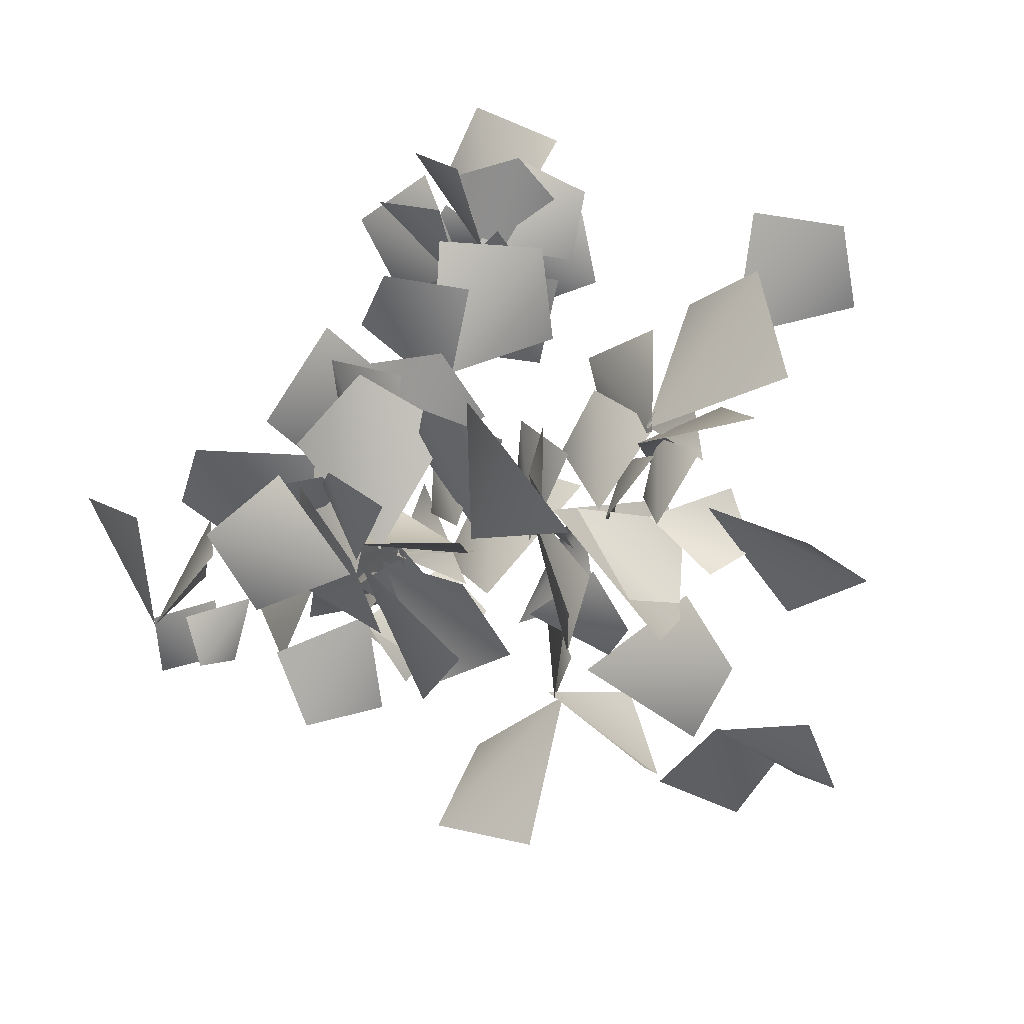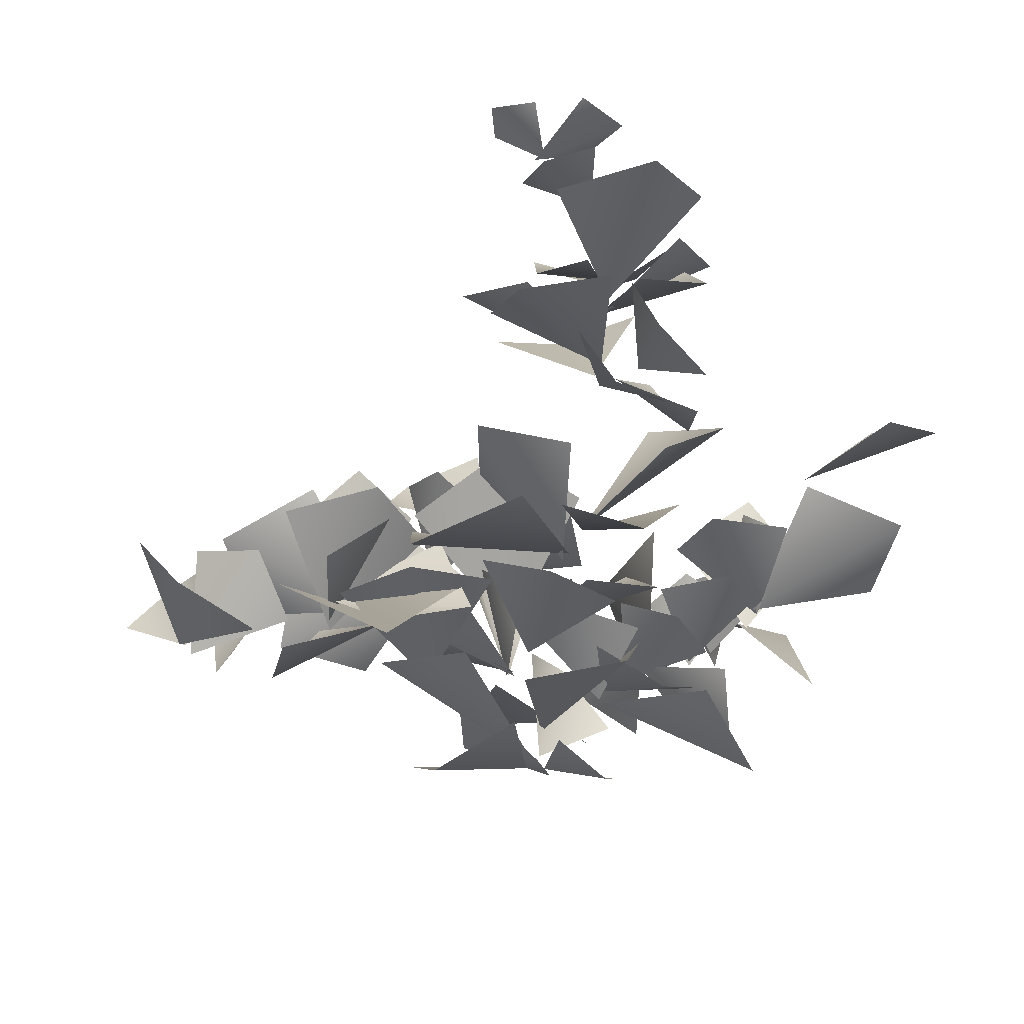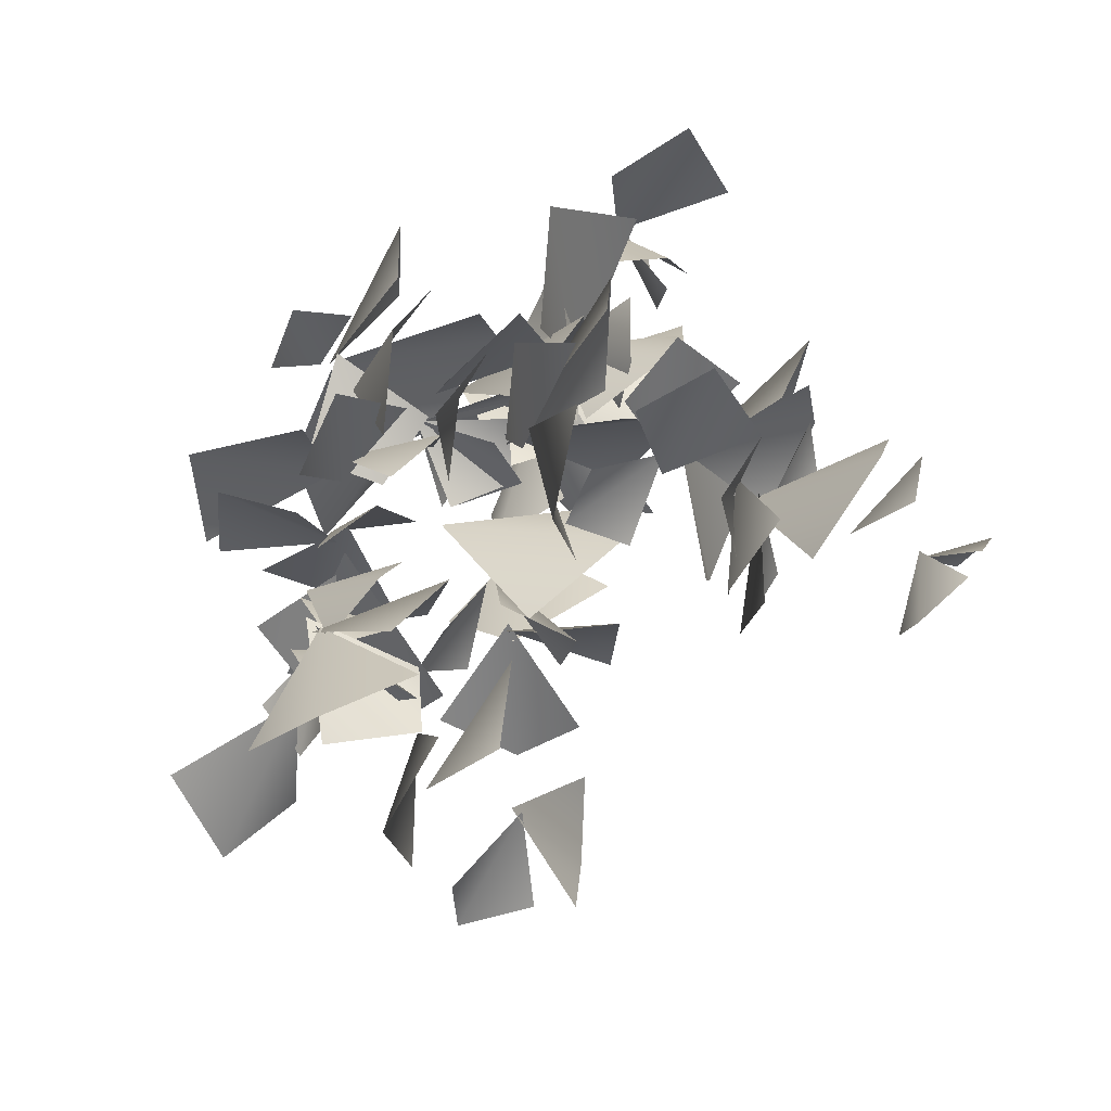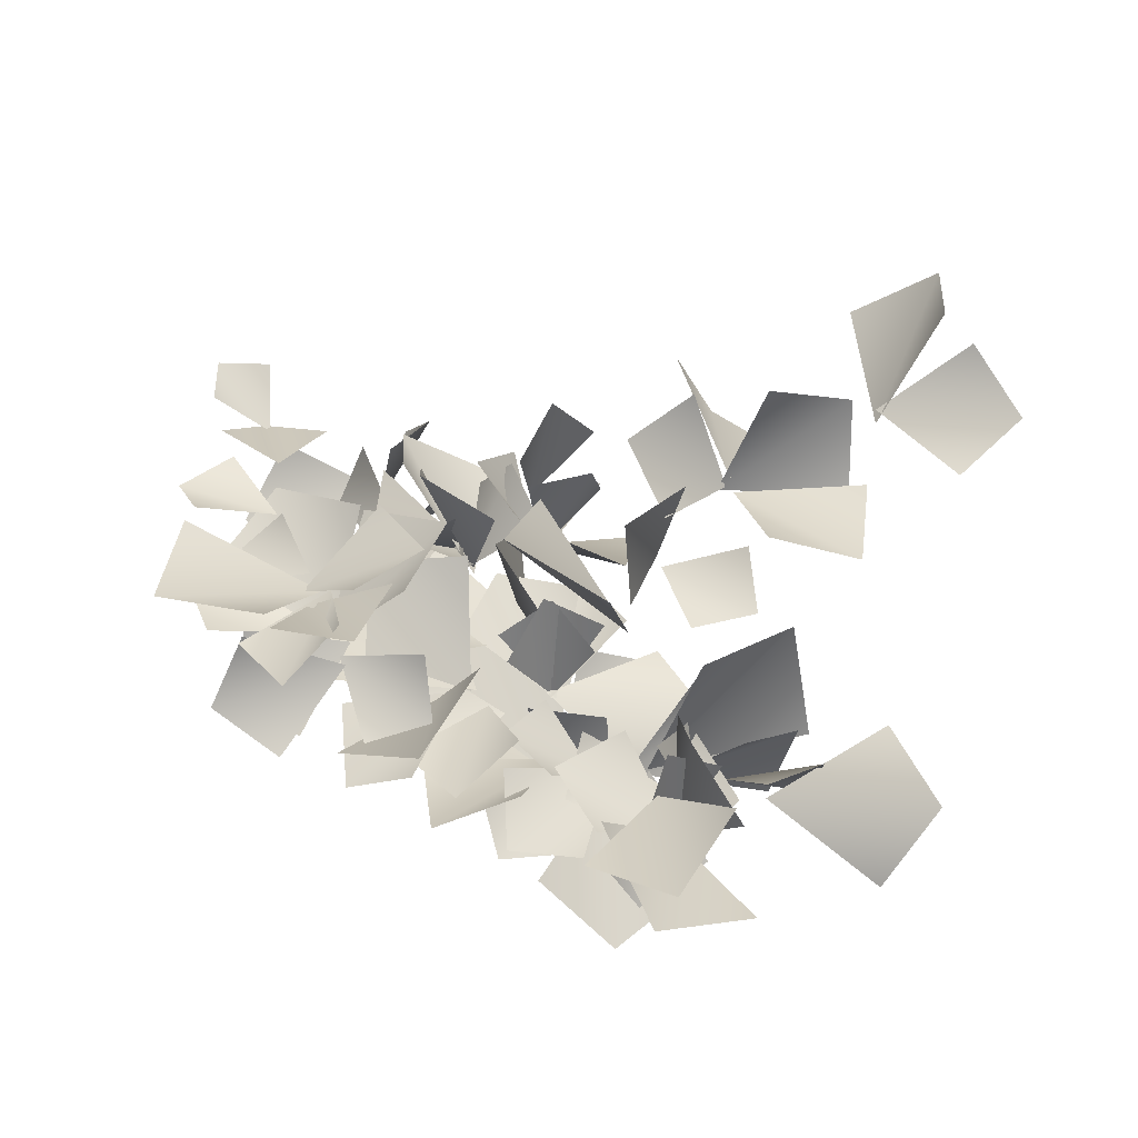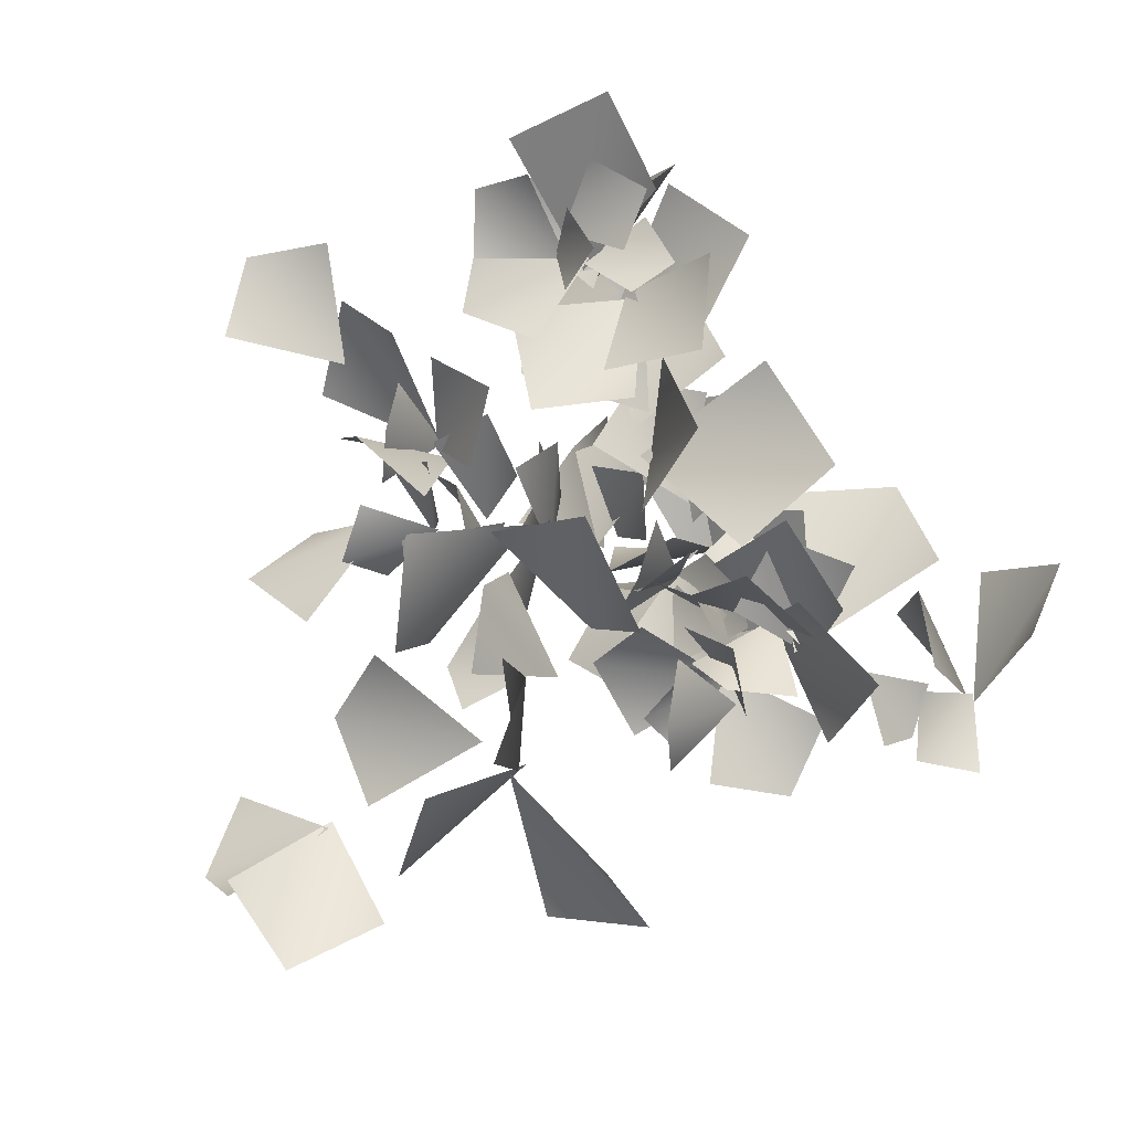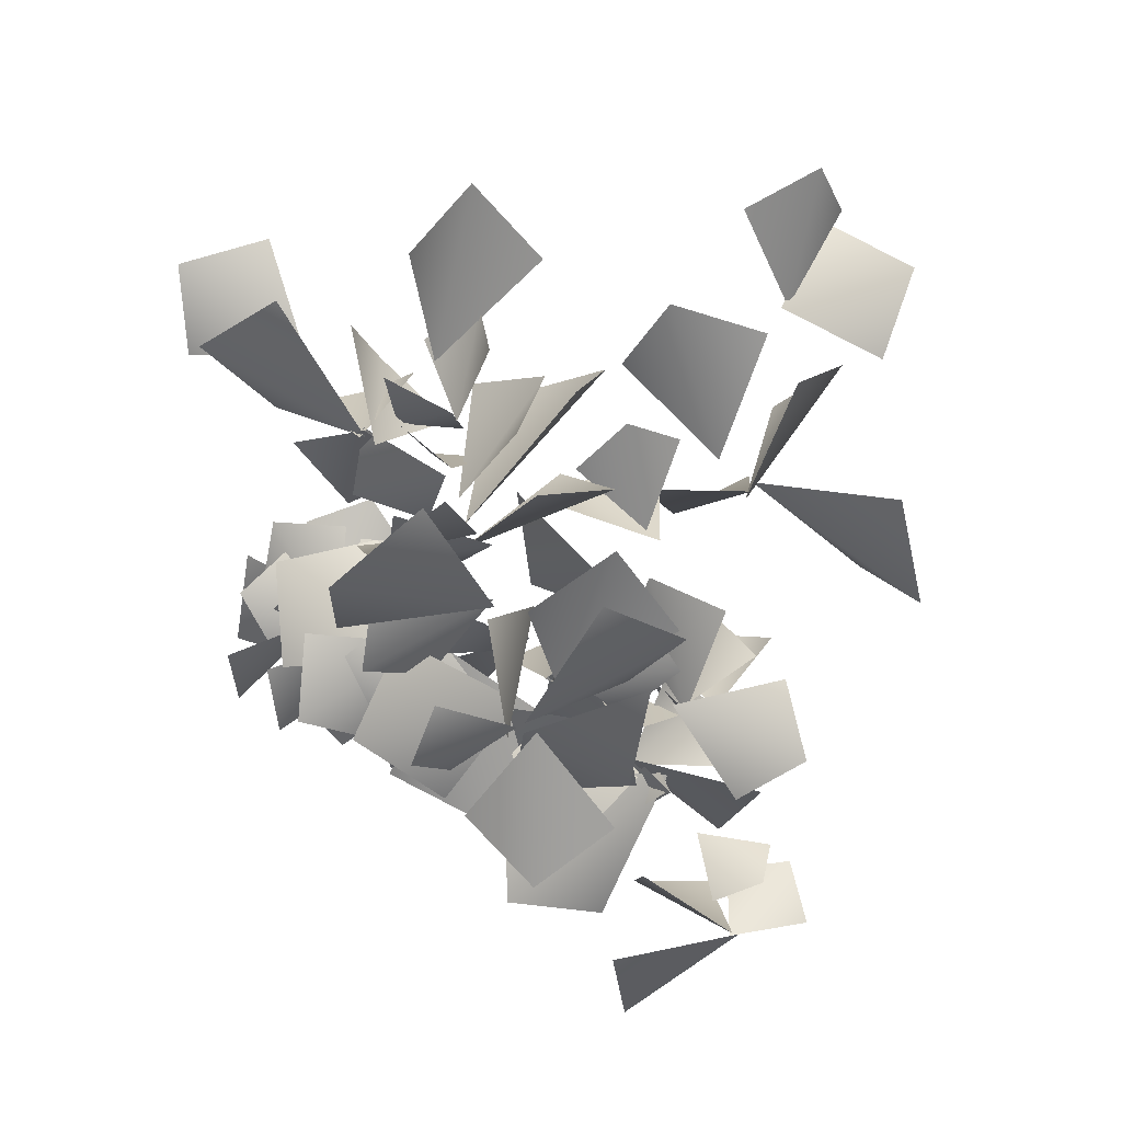
<metadata>
{"format":"obj","ext":"obj","renderer":"f3d","projection":"perspective","resolution":1024,"background":"white","views":[{"elev":19.1,"azim":32.1,"up":"+Z"},{"elev":-21.3,"azim":-43.8,"up":"+Y"},{"elev":77.7,"azim":130.1,"up":"+Z"},{"elev":47.2,"azim":33.4,"up":"+Y"},{"elev":-8.0,"azim":-147.6,"up":"+Z"},{"elev":-58.9,"azim":97.5,"up":"+Y"}]}
</metadata>
<code>
g febg_tropical_001_resortbush_05
v 0.04422 1.357 -0.3561
v -0.2472 1.472 -0.2416
v -0.4517 1.125 -0.4375
v -0.06456 1.222 -0.6406
v -0.2817 1.514 -0.6033
v -0.4756 1.486 -0.4117
v -0.4252 1.122 -0.4228
v -0.3255 1.28 -0.7396
v 0.5 0.8234 -0.2708
v 0.1498 0.7848 -0.4645
v -0.105 0.8106 0.01059
v 0.4012 0.6326 0.06909
v -1.196 1.33 -0.5051
v -0.8731 1.117 -0.6985
v -0.6057 1.076 -0.184
v -0.9659 1.532 -0.1994
v -0.8018 1.633 -0.1006
v -0.9668 1.401 -0.3219
v -0.6307 1.071 -0.2124
v -0.4628 1.52 -0.1482
v -0.6228 1.466 -0.5055
v -0.8051 1.233 -0.5229
v -0.6434 1.09 -0.1888
v -0.3909 1.331 -0.3802
v -0.07277 2.353 1.265
v -0.3714 2.337 1.367
v -0.4648 2.094 1.032
v -0.1291 2.341 0.954
v -0.2832 2.14 1.429
v -0.5669 2.098 1.332
v -0.4301 2.117 0.9488
v -0.1839 2.317 1.204
v -0.8086 2.162 0.988
v -0.7041 2.297 0.8637
v -0.4687 2.244 1.012
v -0.701 2.195 1.167
v -0.7151 2.477 1.562
v -0.889 2.433 1.184
v -0.422 2.173 1.01
v -0.3156 2.516 1.443
v -0.06906 2.451 0.8382
v -0.1539 2.466 1.145
v -0.4705 2.191 1.063
v -0.3577 2.407 0.7116
v -0.9077 2.145 0.6568
v -0.5363 2.218 0.6097
v -0.4318 1.883 0.9825
v -0.9043 2.075 1.032
v -1.016 1.978 1.102
v -0.857 2.047 0.7693
v -0.4156 1.897 0.9587
v -0.7234 2.062 1.321
v -0.926 2.56 1.149
v -0.8422 2.58 0.9366
v -0.5591 2.535 1.05
v -0.7485 2.65 1.264
v -0.4821 1.012 0.2592
v -0.8528 0.8947 0.1556
v -0.7804 1.125 -0.3274
v -0.4667 1.354 0.04825
v -0.7852 1.368 0.08688
v -1.025 1.169 -0.02459
v -0.7459 1.022 -0.337
v -0.6346 1.429 -0.201
v -1.012 0.7556 0.3461
v -1.293 0.9803 0.001579
v -0.7364 1.127 -0.3394
v -0.6075 1.045 0.3118
v -0.8859 1.469 0.1265
v -1.09 1.405 -0.2229
v -0.7398 0.9984 -0.3411
v -0.5113 1.366 -0.002101
v -0.7824 1.122 0.2184
v -0.8036 1.111 -0.2046
v -0.2983 0.8494 -0.2131
v -0.3623 1.16 0.2592
v -0.4491 1.401 -0.1284
v -0.518 1.204 -0.407
v -0.325 0.8396 -0.1866
v -0.1555 1.244 -0.02592
v -0.6118 0.9342 -0.8867
v -0.3914 1.192 -0.8431
v -0.404 1.115 -0.391
v -0.7874 0.9682 -0.5955
v -0.6993 1.552 -0.3606
v -0.6801 1.419 -0.6079
v -0.4679 1.154 -0.4415
v -0.4469 1.483 -0.2566
v -0.1727 1.294 -1.401
v 0.3156 1.272 -1.356
v 0.2678 1.624 -0.8004
v -0.2452 1.735 -1.199
v 0.5908 1.912 -1.208
v 0.7087 1.578 -1.015
v 0.2285 1.564 -0.7657
v 0.3555 2.067 -0.9196
v -0.02811 1.957 -0.4663
v 0.08298 2.007 -0.7924
v 0.2555 1.573 -0.7919
v 0.2251 1.744 -0.358
v 1.009 1.782 -0.56
v 0.7024 1.929 -0.3372
v 0.3514 1.69 -0.6788
v 0.8279 1.791 -0.9236
v 0.1974 1.912 -0.09661
v 0.2698 1.887 -0.4331
v 0.1592 1.437 -0.4143
v 0.2926 1.595 0.0003181
v 0.6794 1.463 -0.3454
v 0.5019 1.473 -0.1244
v 0.2097 1.44 -0.3662
v 0.5145 1.591 -0.5376
v -0.2065 1.82 0.1526
v -0.3263 1.609 -0.2817
v 0.1689 1.171 -0.1925
v 0.2837 1.737 0.1414
v -0.216 2.211 0.4992
v -0.135 2.234 0.8858
v -0.4668 1.827 0.9694
v -0.5919 2.09 0.5251
v 0.1016 1.708 1.16
v -0.276 1.505 1.182
v -0.2033 1.331 0.6377
v 0.09207 1.814 0.7438
v -0.3247 1.167 1.097
v -0.5294 1.288 0.8362
v -0.1414 1.353 0.5729
v -0.03964 1.366 1.035
v 0.6009 1.293 0.7245
v 0.4667 1.27 0.4536
v 0.7759 1.037 0.328
v 0.8896 1.282 0.6325
v 0.6804 1.406 0.4139
v 0.681 1.316 0.1818
v 0.8096 1.03 0.2997
v 0.8822 1.288 0.4999
v -0.6179 1.834 1.467
v -0.5795 2.092 1.292
v -0.2989 1.882 1.057
v -0.3261 1.719 1.445
v 0.05485 1.727 1.006
v -0.1147 1.7 1.209
v -0.374 1.831 1.001
v -0.05261 1.942 0.8922
v -0.6702 1.635 1.282
v -0.7229 1.891 1.131
v -0.3846 1.826 0.9174
v -0.3685 1.642 1.278
v 0.8121 1.431 0.5232
v 0.7714 1.402 0.273
v 0.9826 1.133 0.2758
v 1.053 1.349 0.5318
v 1.748 1.437 0.09583
v 1.398 1.475 -0.117
v 1.121 1.295 0.3248
v 1.642 1.115 0.3284
v 1.264 1.41 0.1388
v 1.209 1.158 0.1032
v 0.9076 1.207 0.2719
v 1.146 1.443 0.3675
v 0.8721 1.559 -0.287
v 1.031 1.094 -0.1934
v 0.563 1.043 0.2858
v 0.7321 1.684 0.1768
v 1.036 1.238 -0.07719
v 0.9827 0.9224 0.02869
v 0.6536 1.077 0.299
v 0.9577 1.401 0.2082
v 0.6587 1.001 -0.287
v 0.7962 0.7768 -0.01926
v 0.4823 0.9928 0.3105
v 0.5839 1.301 -0.07464
v 1.18 1.541 1.233
v 0.8108 1.685 1.018
v 0.8757 1.229 0.6244
v 1.405 1.378 0.8776
v 0.9263 1.768 0.5856
v 0.7262 1.567 0.3475
v 0.8769 1.155 0.5833
v 1.202 1.527 0.6438
v 0.4494 1.504 0.7833
v 0.5654 1.476 0.4638
v 0.9089 1.217 0.6202
v 0.7487 1.495 0.9467
v 0.8455 1.676 0.6167
v 0.9812 1.512 0.4348
v 0.8839 1.213 0.6423
v 0.8915 1.527 0.8496
v 0.1723 0.6852 -0.49
v 0.4353 0.5547 -0.2109
v 0.01975 0.4805 0.1321
v -0.09777 0.8574 -0.242
v 0.2345 0.9346 0.07199
v 0.3645 0.6677 0.2225
v -0.03637 0.4711 0.2029
v -0.07351 0.9164 0.197
v -0.9317 1.136 0.3853
v -0.636 1.358 0.05739
v -0.1286 1.277 0.4777
v -0.709 1.288 0.7998
v -0.6446 1.712 0.4682
v -0.3635 1.657 0.1799
v -0.1588 1.244 0.4716
v -0.4234 1.599 0.79
v 0.01896 1.07 0.8422
v -0.3078 1.044 0.7579
v -0.1831 0.9884 0.3245
v 0.1322 1.217 0.5589
v -0.1378 0.7265 0.8135
v -0.407 0.6591 0.4996
v 0.02991 0.6053 0.1496
v 0.1635 0.9201 0.5961
v -0.2098 1.056 -0.44
v 0.09362 1.102 -0.2964
v -0.04997 0.8654 0.06447
v -0.3986 1.054 -0.1586
v -0.1314 1.298 -0.07548
v 0.1156 1.183 -0.01921
v -0.05711 0.8561 0.03572
v -0.2888 1.143 0.09403
v -0.517 1.097 -0.2256
v -0.1761 1.096 -0.3548
v -0.03316 0.8578 0.04823
v -0.4398 1.118 0.1301
v -0.1477 1.335 -0.0354
v 0.0641 1.172 -0.1715
v -0.06178 0.8496 0.03303
v -0.1526 1.19 0.227
v -0.5796 0.8511 -0.1916
v -0.1436 0.8456 -0.3267
v -0.01517 0.4693 0.1396
v -0.5116 0.8087 0.2578
v -0.502 1.035 0.7458
v -0.546 1.164 0.3962
v -0.149 0.8889 0.2542
v -0.1285 0.9996 0.745
v 0.1751 0.7059 0.7219
v 0.01057 0.8959 0.5006
v 0.3468 0.8332 0.2089
v 0.4879 0.786 0.6331
v -0.01198 1.058 0.4497
v 0.003573 1.007 0.1796
v 0.2824 0.7743 0.2458
v 0.2545 1.029 0.5118
v -0.6033 0.3092 0.182
v -0.4488 0.4158 -0.1431
v -0.002916 0.4481 0.08963
v -0.3837 0.5055 0.4148
v 0.002639 0.3167 0.546
v -0.1475 0.4738 0.4311
v 0.03447 0.4388 0.1581
v 0.2112 0.3735 0.429
v 0.3882 1.084 0.6171
v 0.3034 1.19 0.3638
v 0.5242 0.9276 0.1869
v 0.6541 1.003 0.5425
v 0.7073 0.4452 0.7324
v 0.3695 0.7172 0.7842
v 0.345 0.7809 0.2018
v 0.8832 0.6277 0.3767
v 0.7314 0.5854 0.5916
v 0.61 0.8867 0.6809
v 0.5474 0.9822 0.2433
v 0.8732 0.6735 0.299
v -1.082 0.8031 -0.6649
v -1.066 1.02 -0.7105
v -1.007 1.071 -0.4222
v -1.163 0.8189 -0.4583
v -1.261 1.152 -0.7815
v -1.288 1.173 -0.5217
v -1.354 0.8276 -0.5063
v -1.434 0.959 -0.8227
v -1.748 0.8843 -0.03526
v -1.73 1.132 -0.3311
v -1.36 0.8385 -0.5443
v -1.376 0.7768 -0.02943
v -1.285 1.159 -0.1369
v -1.372 1.214 -0.4375
v -1.32 0.7992 -0.5203
v -1.081 0.922 -0.1896
v -0.5204 1.743 -0.6635
v -0.4039 1.519 -0.8091
v -0.5589 1.275 -0.5453
v -0.5043 1.632 -0.3945
v -0.7171 2.759 0.8847
v -0.4229 2.897 0.8941
v -0.4483 2.925 1.133
v -0.688 2.958 1.14
v -0.6806 2.768 0.9046
v -0.8321 2.935 1.006
v -0.9347 2.93 0.8532
v -0.8006 2.897 0.7315
v 0.9632 1.799 0.8839
v 1.343 2.109 0.9879
v 1.332 1.993 1.342
v 0.9651 1.929 1.368
v 0.8011 2.063 -0.9927
v 0.4533 2.187 -1.389
v 0.7414 2.409 -1.562
v 0.9308 2.533 -1.229
v 0.7813 2.105 -1.023
v 1.043 2.39 -1.285
v 1.321 2.196 -1.207
v 1.228 2.098 -0.8861
g febg_tropical_001_resortbush_05_0
f 3 2 1
f 3 1 4
f 7 6 5
f 7 5 8
f 11 10 9
f 11 9 12
f 15 14 13
f 15 13 16
f 19 18 17
f 19 17 20
f 23 22 21
f 23 21 24
f 27 26 25
f 27 25 28
f 31 30 29
f 31 29 32
f 35 34 33
f 35 33 36
f 39 38 37
f 39 37 40
f 43 42 41
f 43 41 44
f 47 46 45
f 47 45 48
f 51 50 49
f 51 49 52
f 55 54 53
f 55 53 56
f 59 58 57
f 59 57 60
f 63 62 61
f 63 61 64
f 67 66 65
f 67 65 68
f 71 70 69
f 71 69 72
f 75 74 73
f 75 73 76
f 79 78 77
f 79 77 80
f 83 82 81
f 83 81 84
f 87 86 85
f 87 85 88
f 91 90 89
f 91 89 92
f 95 94 93
f 95 93 96
f 99 98 97
f 99 97 100
f 103 102 101
f 103 101 104
f 107 106 105
f 107 105 108
f 111 110 109
f 111 109 112
f 115 114 113
f 115 113 116
f 119 118 117
f 119 117 120
f 123 122 121
f 123 121 124
f 127 126 125
f 127 125 128
f 131 130 129
f 131 129 132
f 135 134 133
f 135 133 136
f 139 138 137
f 139 137 140
f 143 142 141
f 143 141 144
f 147 146 145
f 147 145 148
f 151 150 149
f 151 149 152
f 155 154 153
f 155 153 156
f 159 158 157
f 159 157 160
f 163 162 161
f 163 161 164
f 167 166 165
f 167 165 168
f 171 170 169
f 171 169 172
f 175 174 173
f 175 173 176
f 179 178 177
f 179 177 180
f 183 182 181
f 183 181 184
f 187 186 185
f 187 185 188
f 191 190 189
f 191 189 192
f 195 194 193
f 195 193 196
f 199 198 197
f 199 197 200
f 203 202 201
f 203 201 204
f 207 206 205
f 207 205 208
f 211 210 209
f 211 209 212
f 215 214 213
f 215 213 216
f 219 218 217
f 219 217 220
f 223 222 221
f 223 221 224
f 227 226 225
f 227 225 228
f 231 230 229
f 231 229 232
f 235 234 233
f 235 233 236
f 239 238 237
f 239 237 240
f 243 242 241
f 243 241 244
f 247 246 245
f 247 245 248
f 251 250 249
f 251 249 252
f 255 254 253
f 255 253 256
f 259 258 257
f 259 257 260
f 263 262 261
f 263 261 264
f 267 266 265
f 267 265 268
f 271 270 269
f 271 269 272
f 275 274 273
f 275 273 276
f 279 278 277
f 279 277 280
f 283 282 281
f 283 281 284
f 287 286 285
f 288 287 285
f 291 290 289
f 292 291 289
f 295 294 293
f 296 295 293
f 299 298 297
f 300 299 297
f 303 302 301
f 304 303 301

</code>
